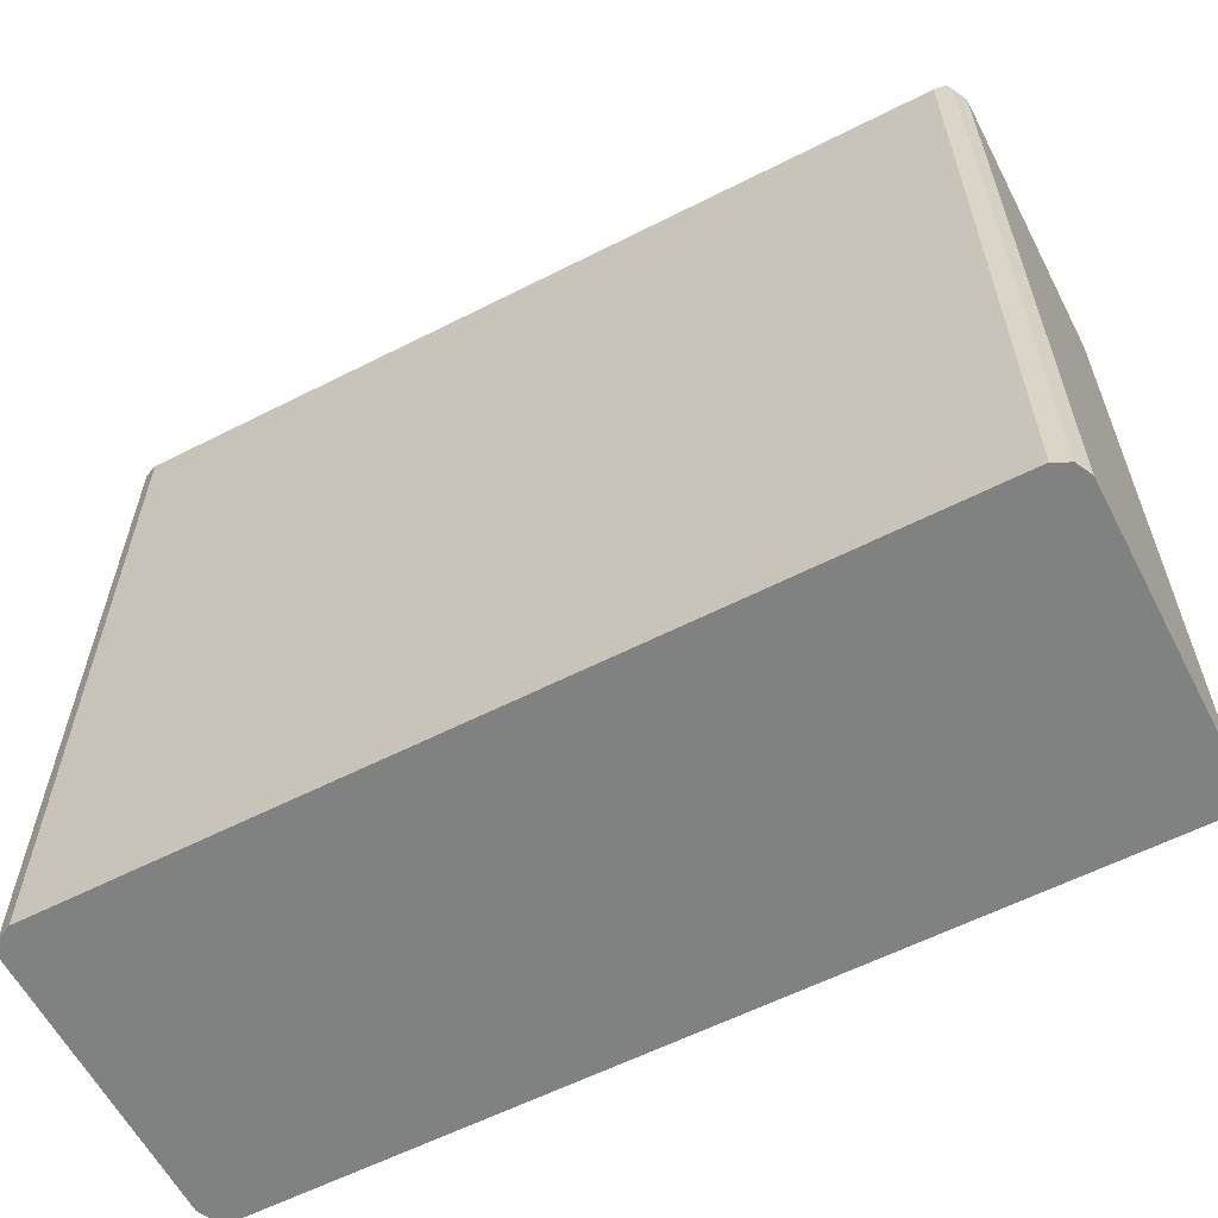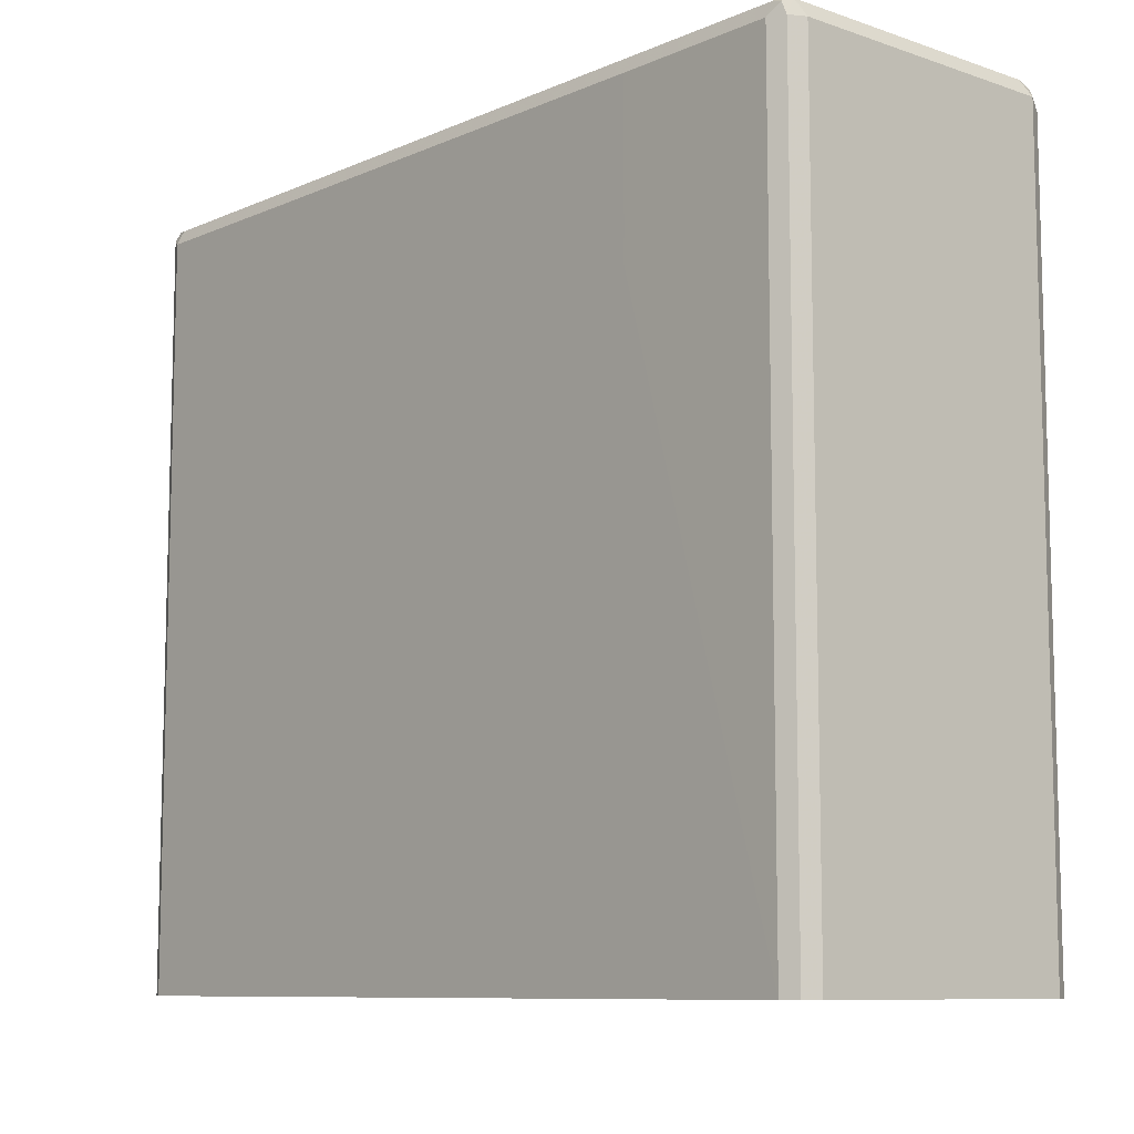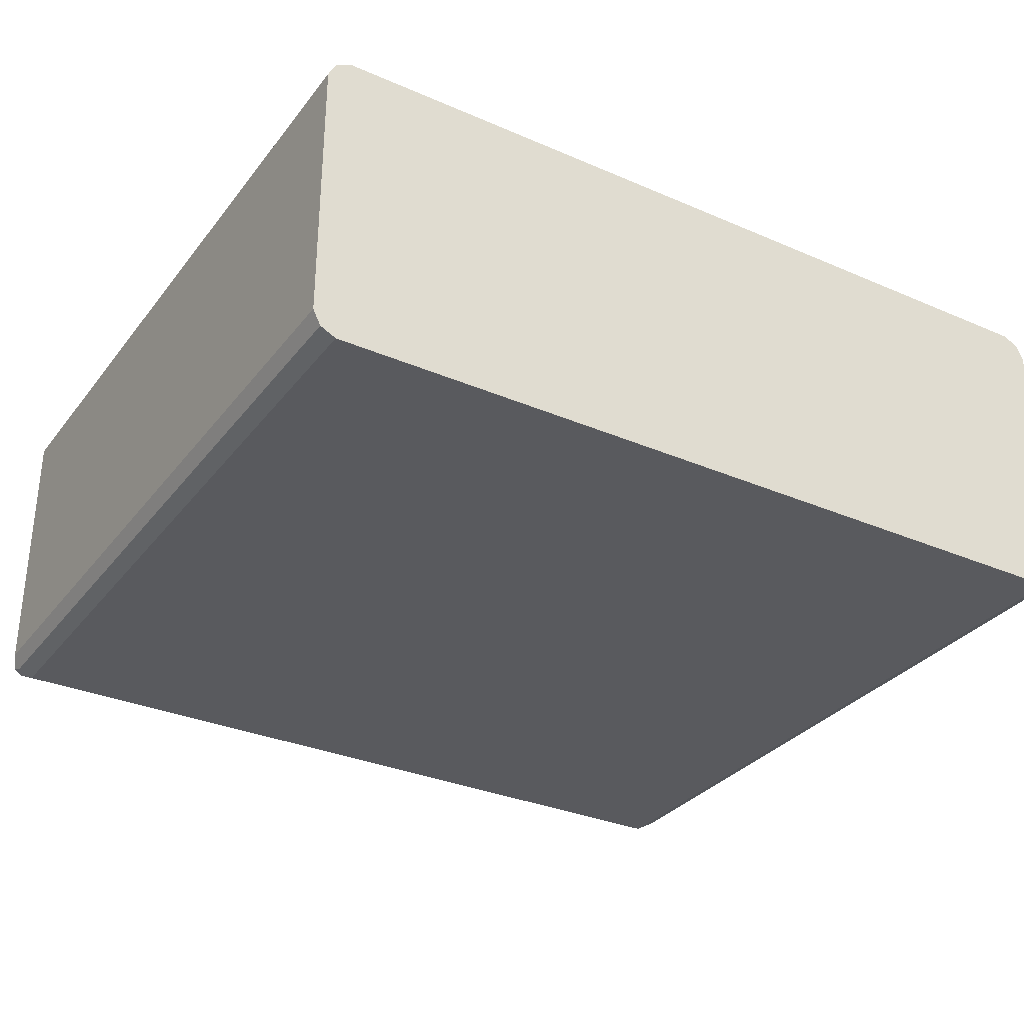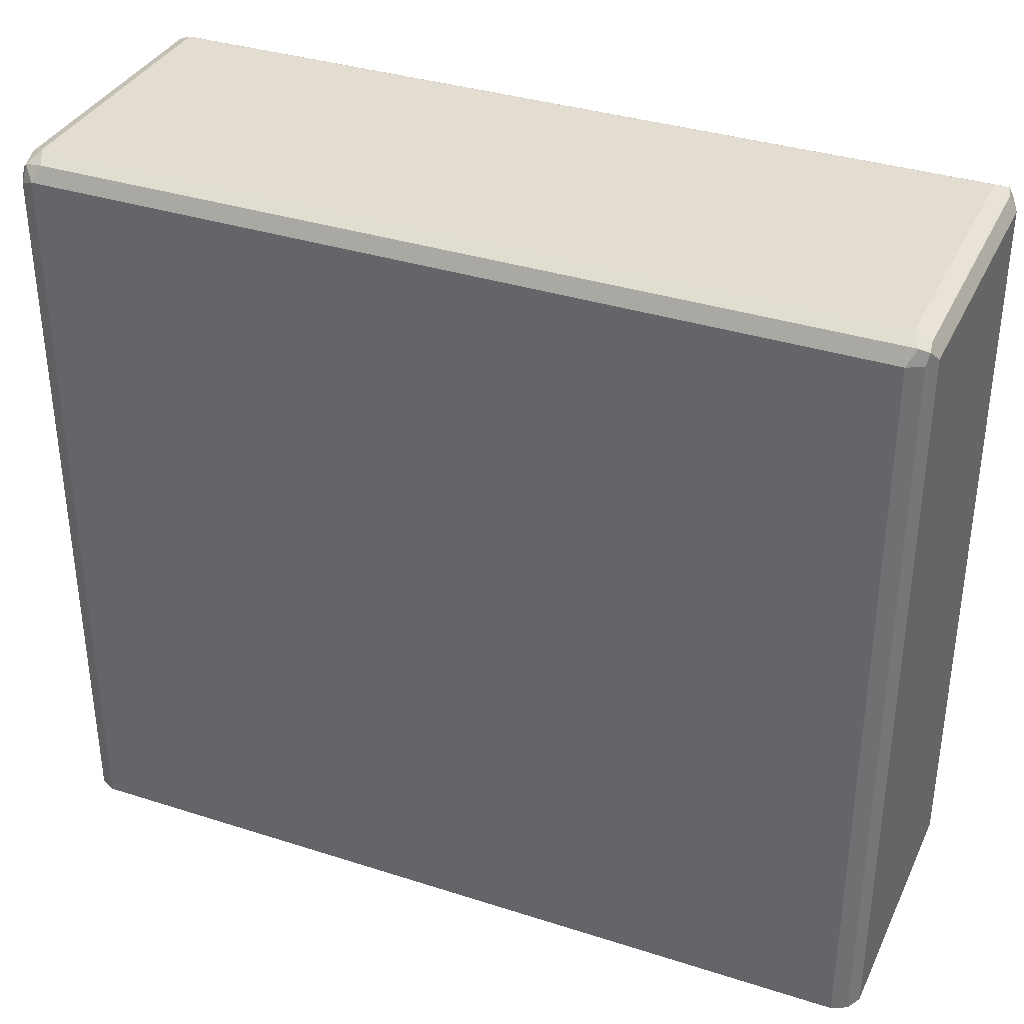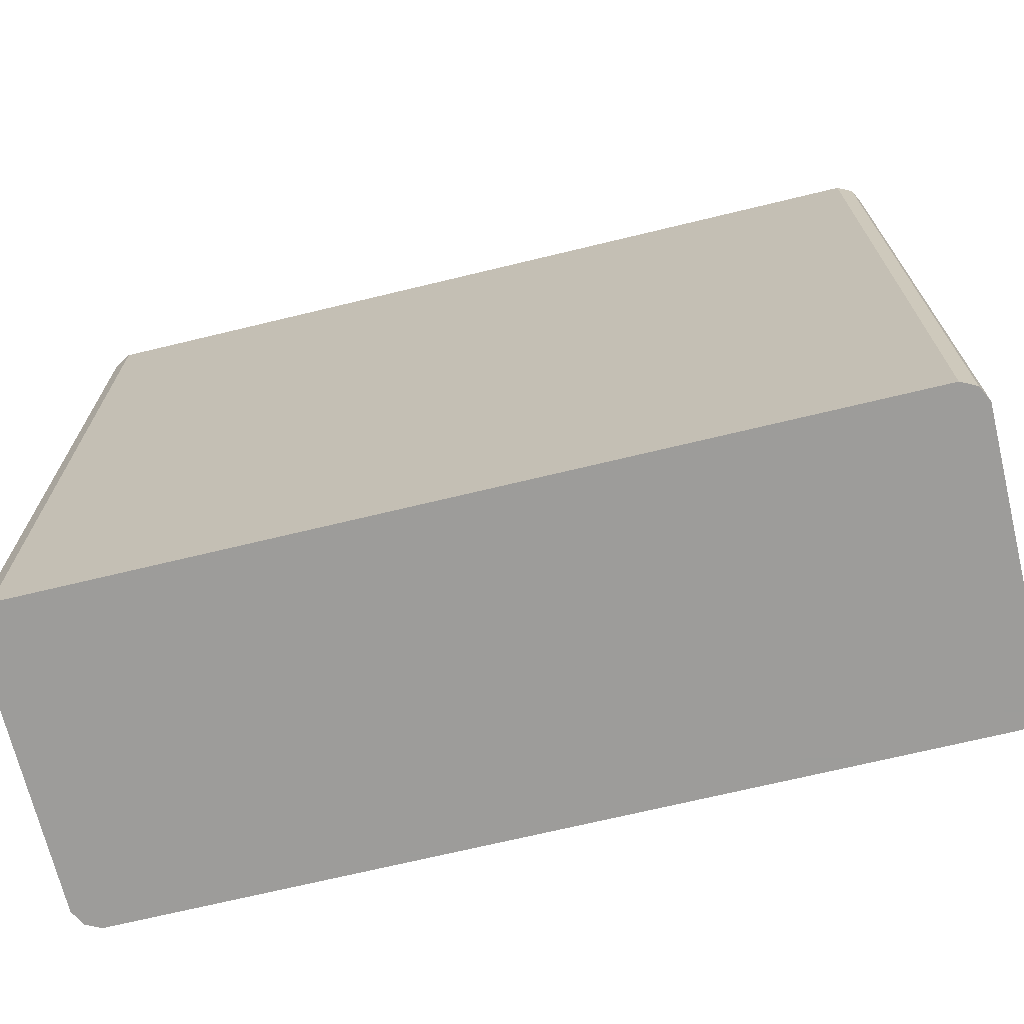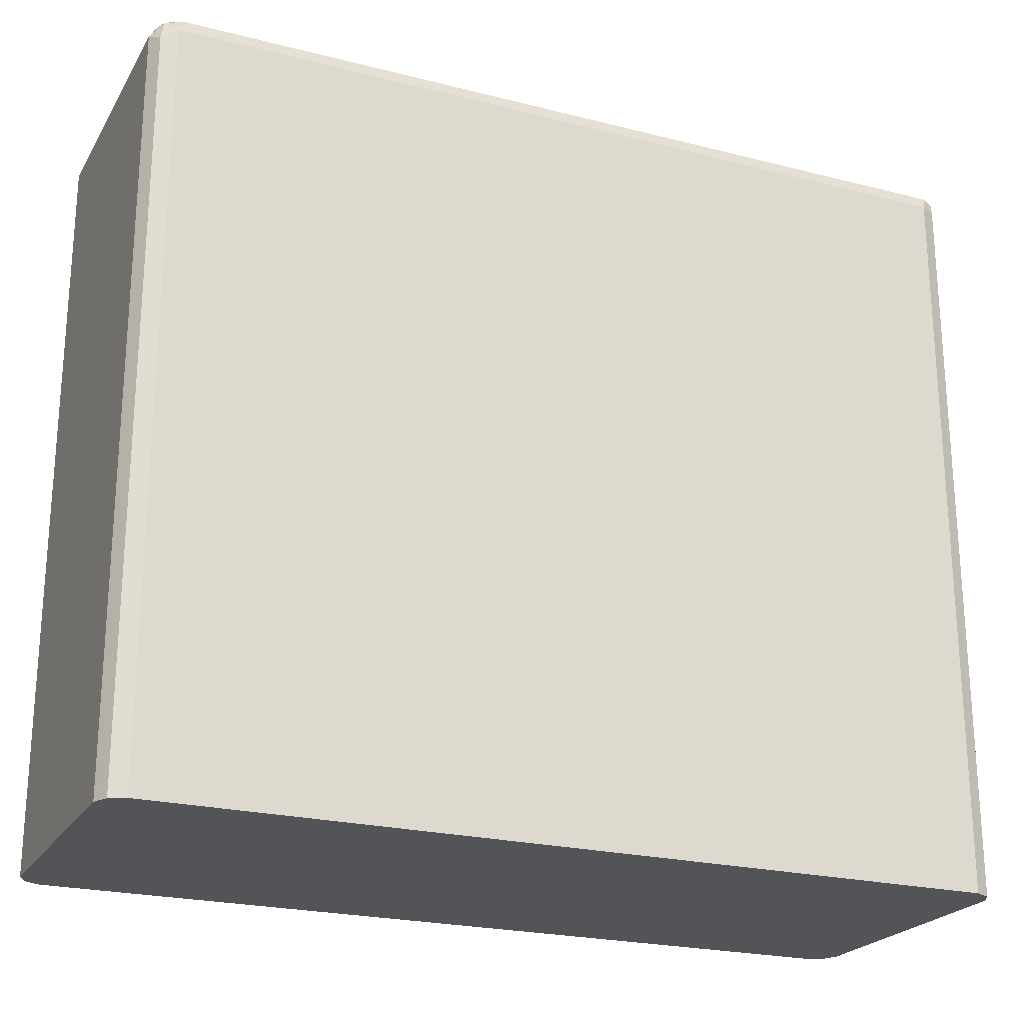
<metadata>
{"format":"obj","ext":"obj","renderer":"f3d","projection":"perspective","resolution":1024,"background":"white","views":[{"elev":-60.3,"azim":-152.6,"up":"+Z"},{"elev":-9.2,"azim":-131.5,"up":"+Z"},{"elev":-31.8,"azim":148.7,"up":"+Y"},{"elev":35.4,"azim":23.0,"up":"+Z"},{"elev":-70.0,"azim":13.6,"up":"+Z"},{"elev":-22.9,"azim":-23.5,"up":"+Z"}]}
</metadata>
<code>
v 0.357 -0.07519 0.2324
v 0.357 -0.3007 0.2324
v 0.3508 -0.06265 0.2324
v 0.357 -0.07519 0.8458
v 0.357 -0.3007 0.8458
v 0.3548 -0.3053 0.2324
v 0.3383 -0.05639 0.2324
v 0.3508 -0.06265 0.852
v 0.3508 -0.07519 0.8583
v 0.3508 -0.3007 0.8583
v 0.3524 -0.3101 0.8552
v 0.3508 -0.3132 0.8458
v 0.3508 -0.3132 0.2324
v 0.1873 -0.05608 0.696
v 0.2052 -0.05608 0.6969
v 0.2061 -0.05608 0.7148
v 0.3383 -0.05639 0.8458
v -0.3383 -0.05639 0.2324
v 0.3477 -0.0658 0.8599
v 0.3383 -0.3007 0.8646
v 0.3445 -0.3132 0.8583
v 0.3383 -0.3195 0.8458
v 0.3383 -0.3195 0.2324
v -0.1688 -0.05608 0.696
v 0.2061 -0.05608 0.8078
v 0.3383 -0.06265 0.8583
v 0.2055 -0.05608 0.8268
v 0.1879 -0.05608 0.8444
v 0.1691 -0.05608 0.8451
v -0.3383 -0.05639 0.8458
v -0.3508 -0.06265 0.2324
v -0.2061 -0.05608 0.733
v -0.2053 -0.05608 0.7142
v -0.1878 -0.05608 0.6966
v 0.3383 -0.07519 0.8646
v -0.3383 -0.06265 0.8583
v -0.3383 -0.07519 0.8646
v -0.3383 -0.3007 0.8646
v -0.332 -0.3132 0.8583
v -0.3383 -0.3195 0.8458
v -0.3383 -0.3195 0.2324
v -0.187 -0.05608 0.8451
v -0.2059 -0.05608 0.845
v -0.2061 -0.05608 0.826
v -0.3508 -0.06265 0.8458
v -0.3477 -0.06111 0.8552
v -0.357 -0.07519 0.2324
v -0.3508 -0.06892 0.8583
v -0.3508 -0.2945 0.8583
v -0.3477 -0.3101 0.8552
v -0.3508 -0.3132 0.8395
v -0.3508 -0.3132 0.2324
v -0.357 -0.07519 0.8458
v -0.357 -0.3007 0.2324
v -0.357 -0.3007 0.8458
v -0.3537 -0.3075 0.2324
f 19 26 36
f 19 36 37
f 19 37 35
f 20 35 37
f 20 39 21
f 20 38 39
f 22 40 41
f 21 39 40
f 19 35 20
f 21 40 22
f 20 37 38
f 18 34 24
f 17 30 36
f 18 32 33
f 18 44 32
f 18 30 44
f 18 45 30
f 18 31 45
f 17 36 26
f 17 42 30
f 17 29 42
f 17 28 29
f 22 41 23
f 17 27 28
f 18 33 34
f 30 42 43
f 47 55 53
f 30 45 46
f 17 25 27
f 54 56 55
f 51 56 52
f 51 55 56
f 50 55 51
f 49 55 50
f 48 55 49
f 48 53 55
f 47 54 55
f 45 48 46
f 45 53 48
f 30 43 44
f 40 52 41
f 40 50 51
f 39 50 40
f 38 50 39
f 38 49 50
f 37 49 38
f 37 48 49
f 37 46 48
f 36 46 37
f 31 53 45
f 31 47 53
f 30 46 36
f 40 51 52
f 17 26 19
f 1 52 56
f 14 25 16
f 5 11 12
f 5 10 11
f 4 10 5
f 4 9 10
f 4 8 9
f 3 17 8
f 3 7 17
f 2 5 6
f 1 5 2
f 1 4 5
f 1 3 8
f 1 7 3
f 1 18 7
f 1 31 18
f 1 47 31
f 1 54 47
f 1 56 54
f 1 41 52
f 1 23 41
f 1 13 23
f 1 6 13
f 1 2 6
f 14 16 15
f 5 12 6
f 6 12 13
f 1 8 4
f 7 15 16
f 14 27 25
f 7 14 15
f 14 28 27
f 14 29 28
f 14 42 29
f 14 43 42
f 14 44 43
f 14 32 44
f 14 34 33
f 14 24 34
f 12 23 13
f 12 22 23
f 14 33 32
f 7 18 24
f 7 16 25
f 7 25 17
f 12 21 22
f 7 24 14
f 8 17 19
f 9 19 10
f 8 19 9
f 10 19 20
f 10 20 11
f 11 20 21
f 11 21 12

</code>
